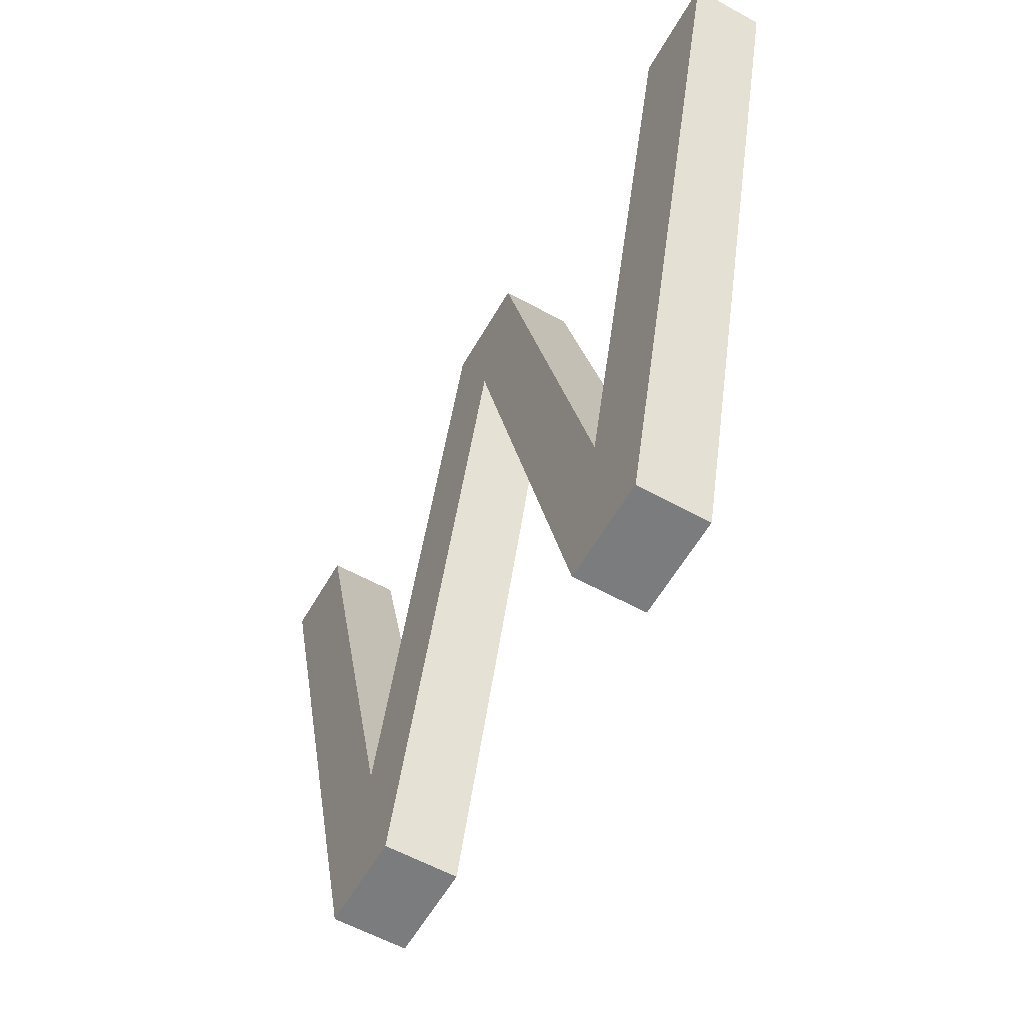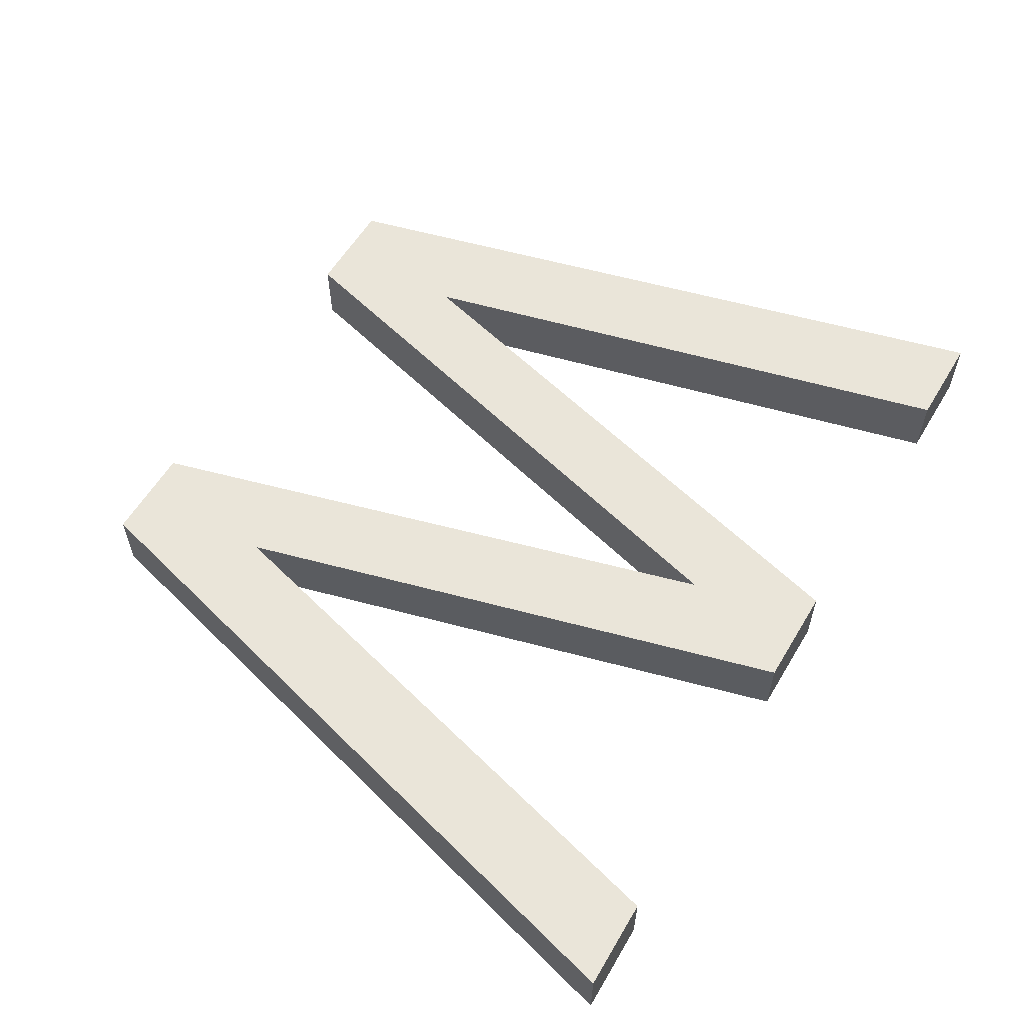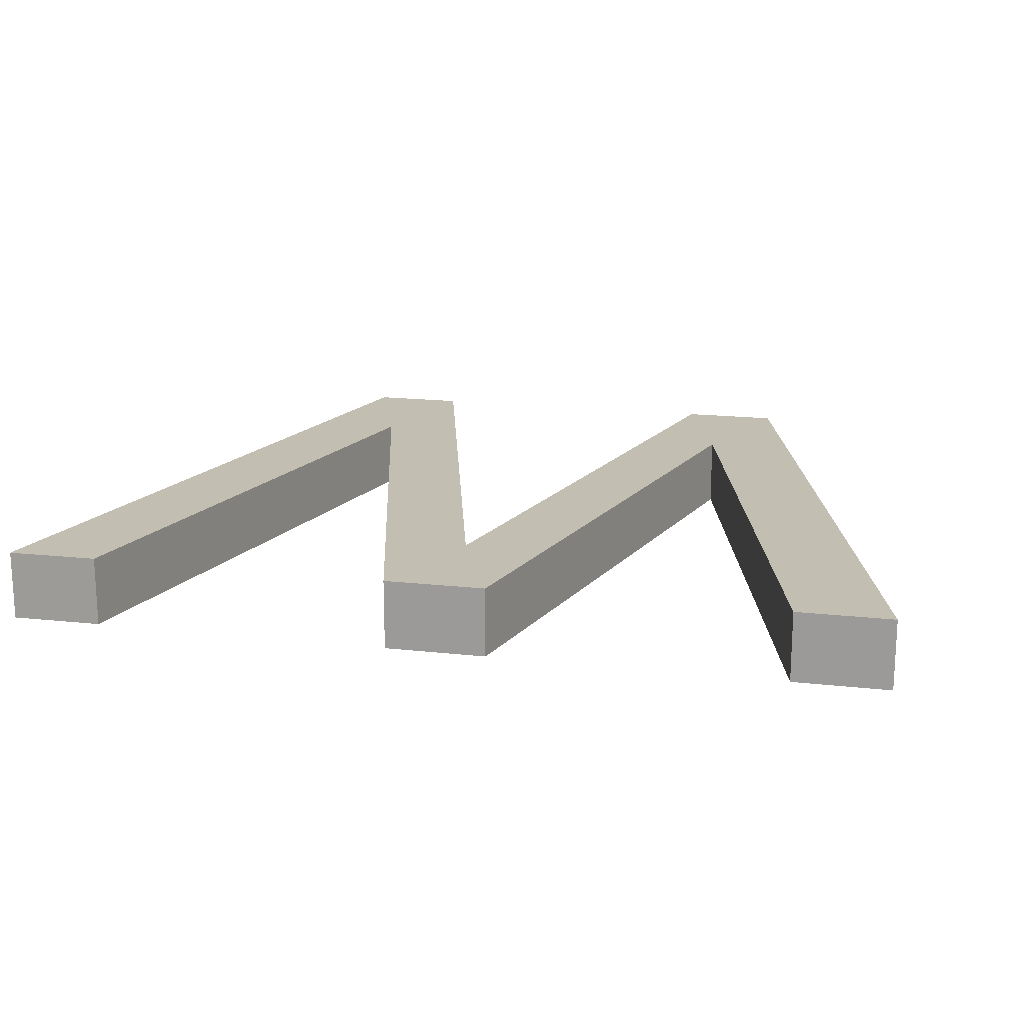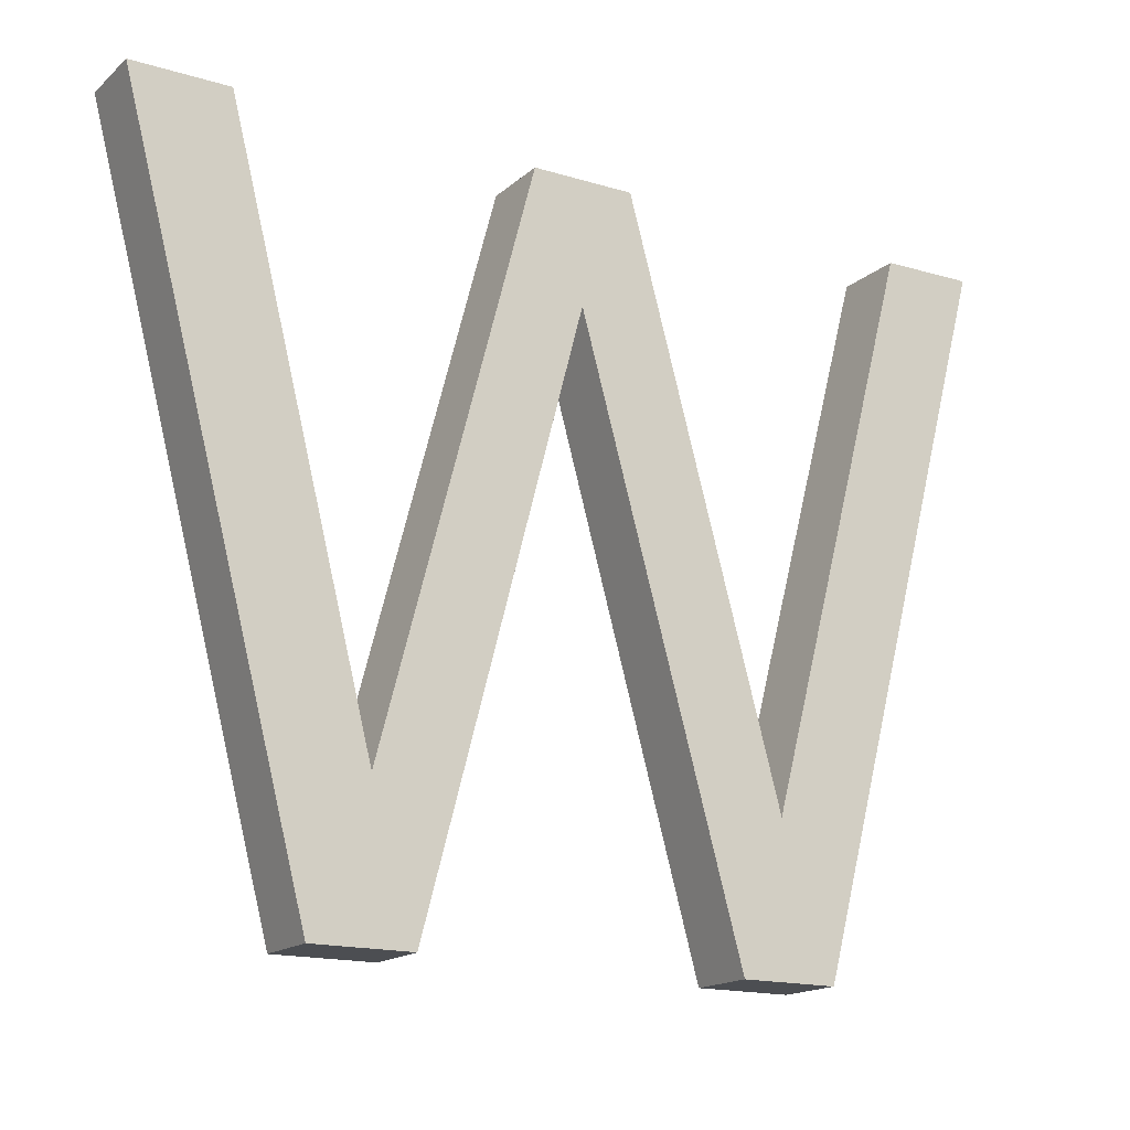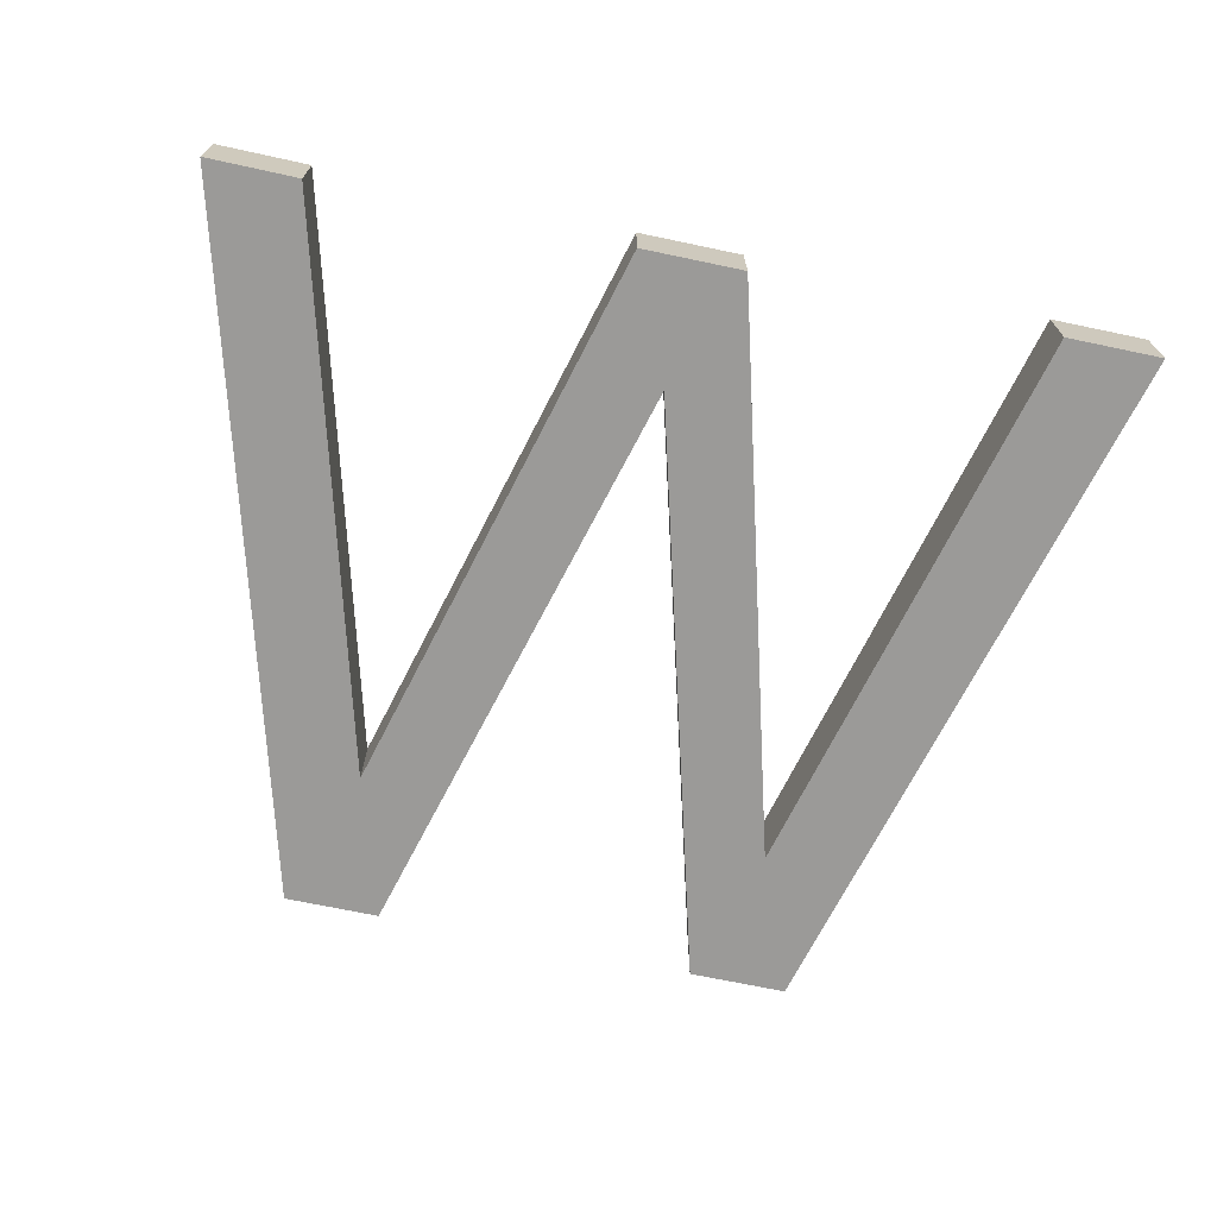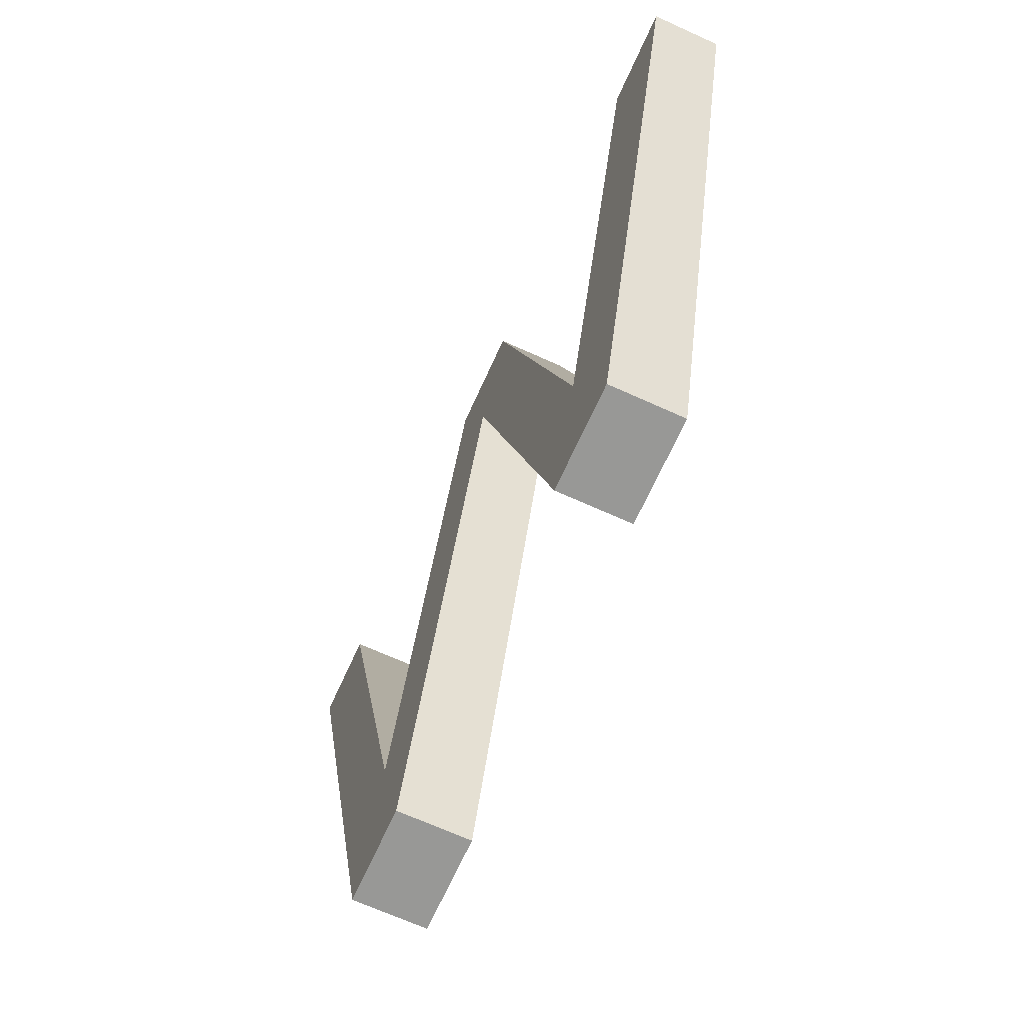
<metadata>
{"format":"obj","ext":"obj","renderer":"f3d","projection":"perspective","resolution":1024,"background":"white","views":[{"elev":-58.7,"azim":-119.6,"up":"+Y"},{"elev":58.4,"azim":120.7,"up":"+Z"},{"elev":17.4,"azim":-167.4,"up":"+Z"},{"elev":-16.7,"azim":-31.4,"up":"+Y"},{"elev":-69.4,"azim":168.1,"up":"+Z"},{"elev":-68.4,"azim":-114.4,"up":"+Y"}]}
</metadata>
<code>
o W
v 0.7923 1.013 0
v 0.5243 0 0
v 0.3883 0 0
v 0.1563 0.837 0
v -0.0657 0 0
v -0.2057 0 0
v -0.4707 1.013 0
v -0.3347 1.013 0
v -0.1287 0.202 0
v 0.0853 1.013 0
v 0.2303 1.013 0
v 0.4503 0.207 0
v 0.6623 1.012 0
v 0.7923 1.013 0.1
v 0.5243 0 0.1
v 0.3883 0 0.1
v 0.1563 0.837 0.1
v -0.0657 0 0.1
v -0.2057 0 0.1
v -0.4707 1.013 0.1
v -0.3347 1.013 0.1
v -0.1287 0.202 0.1
v 0.0853 1.013 0.1
v 0.2303 1.013 0.1
v 0.4503 0.207 0.1
v 0.6623 1.012 0.1
f 12 13 1
f 10 11 12
f 7 8 9
f 5 6 7
f 2 3 4
f 12 1 2
f 5 7 9
f 12 2 4
f 5 9 10
f 10 12 4
f 4 5 10
f 14 26 25
f 25 24 23
f 22 21 20
f 20 19 18
f 17 16 15
f 15 14 25
f 22 20 18
f 17 15 25
f 23 22 18
f 17 25 23
f 23 18 17
f 13 12 26
f 12 25 26
f 12 11 25
f 11 24 25
f 11 10 24
f 10 23 24
f 10 9 23
f 9 22 23
f 9 8 22
f 8 21 22
f 8 7 21
f 7 20 21
f 7 6 20
f 6 19 20
f 6 5 19
f 5 18 19
f 5 4 18
f 4 17 18
f 4 3 17
f 3 16 17
f 3 2 16
f 2 15 16
f 2 1 15
f 1 14 15
f 1 13 14
f 13 26 14

</code>
